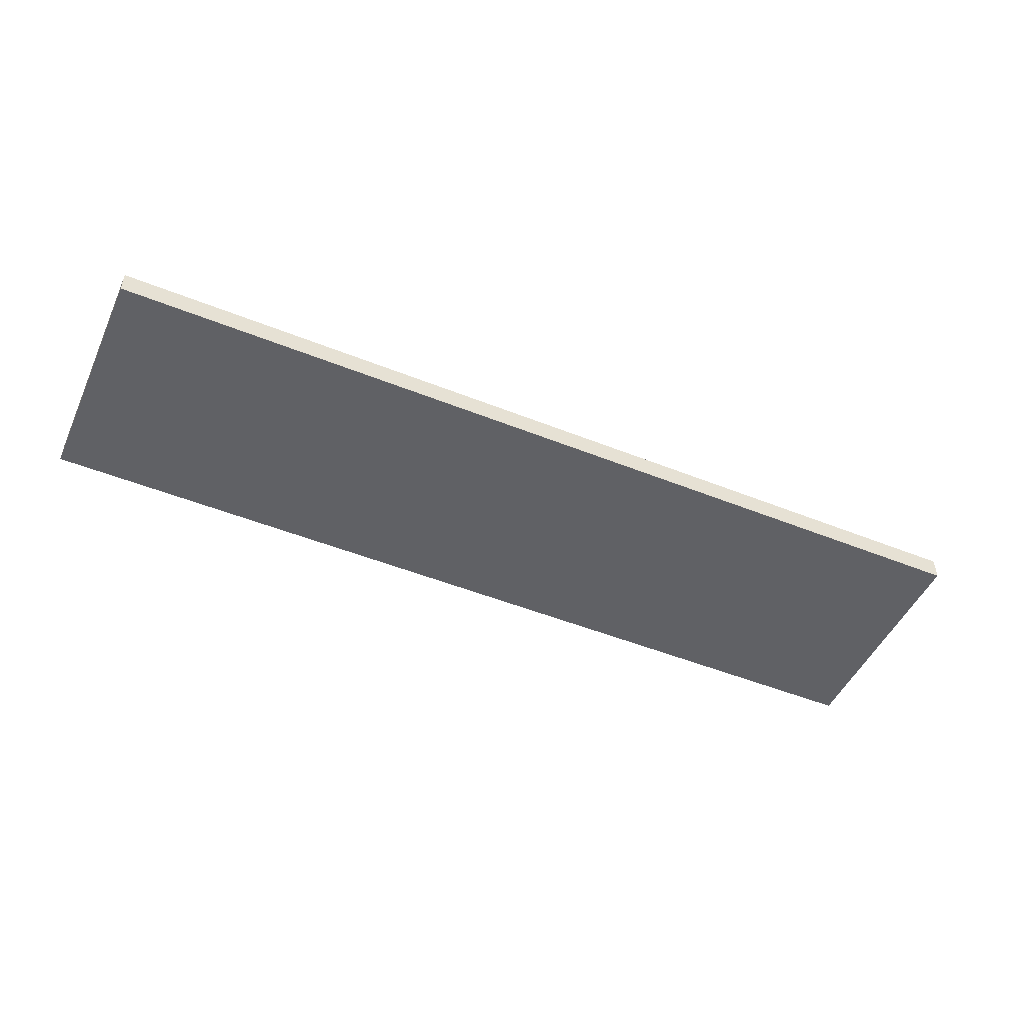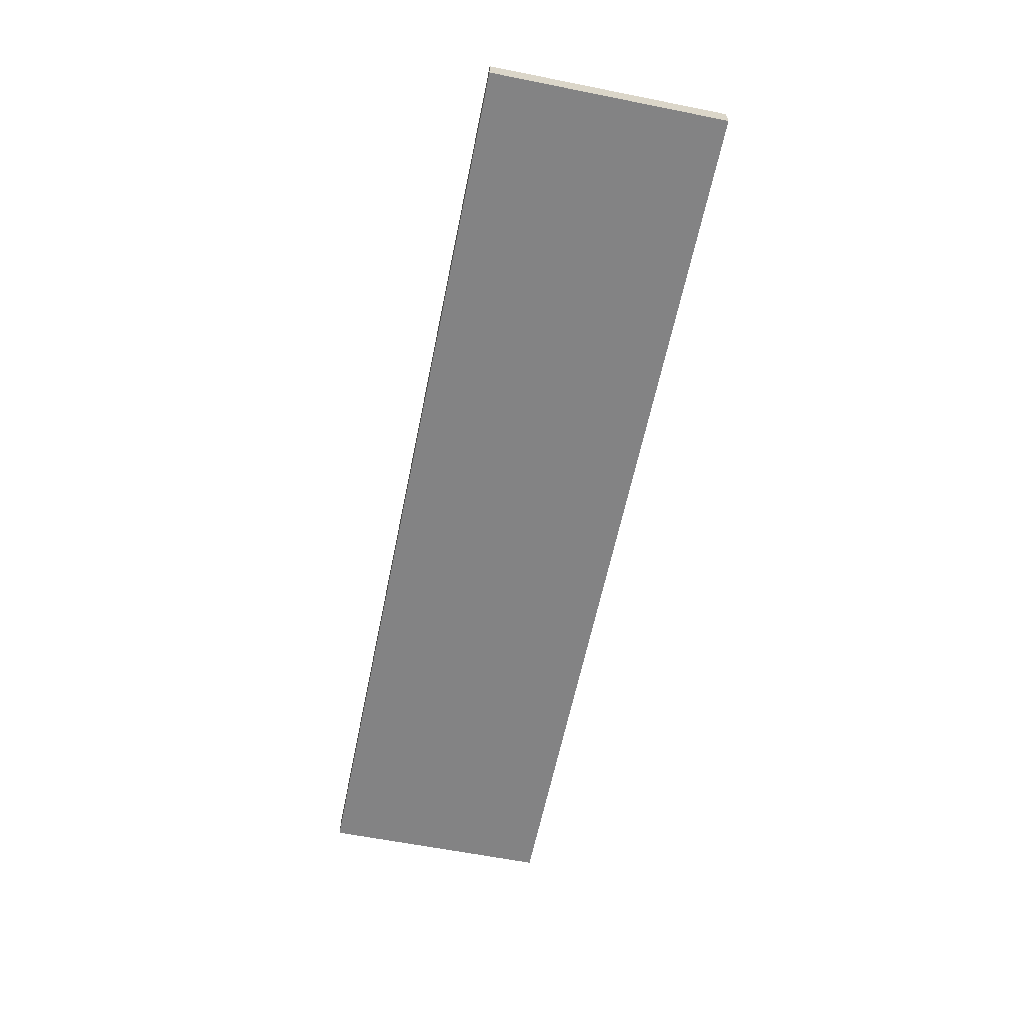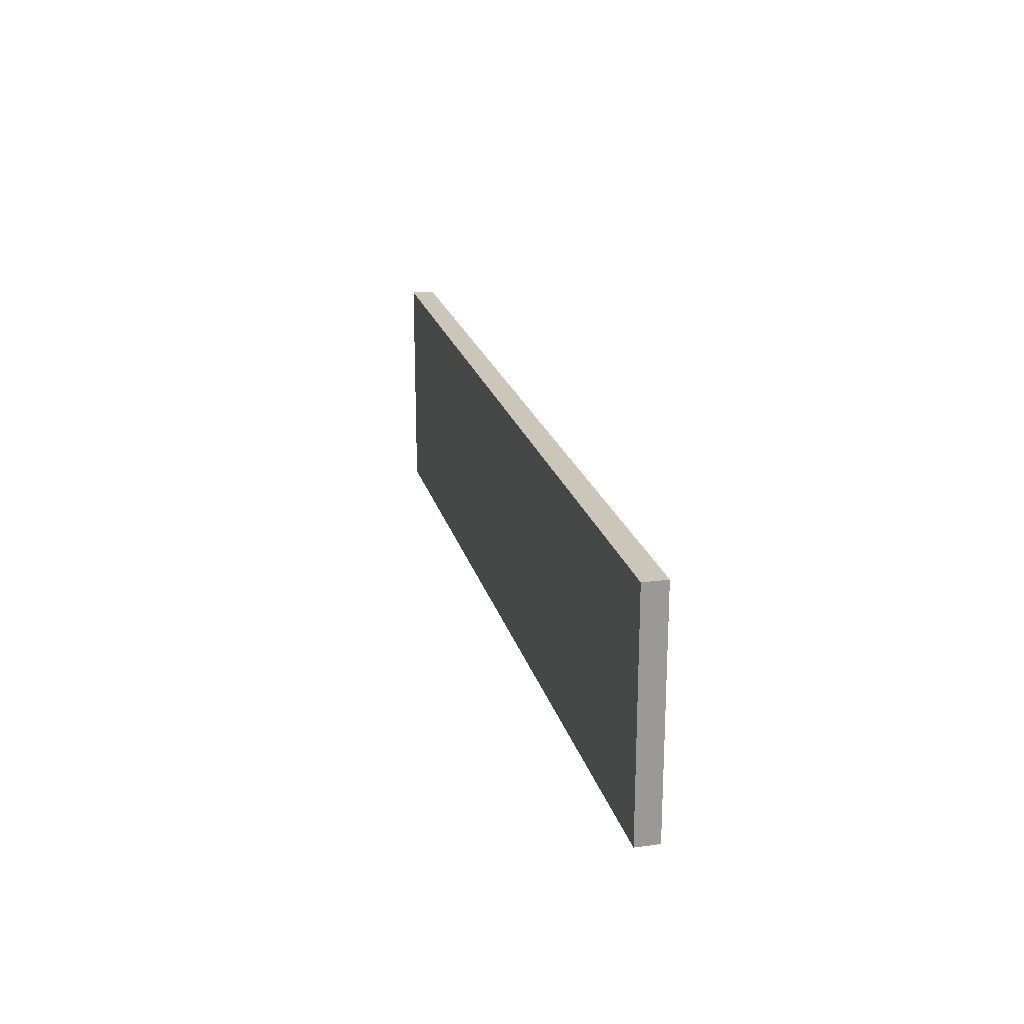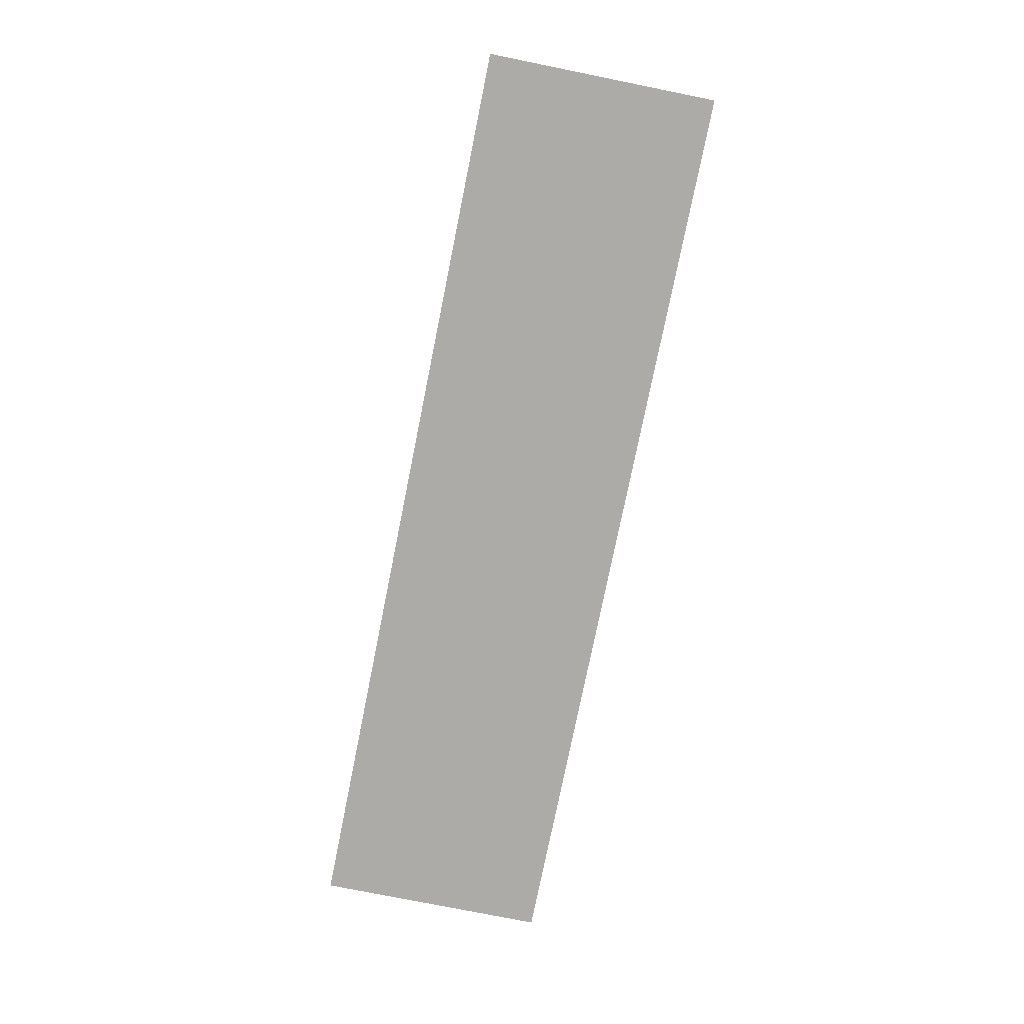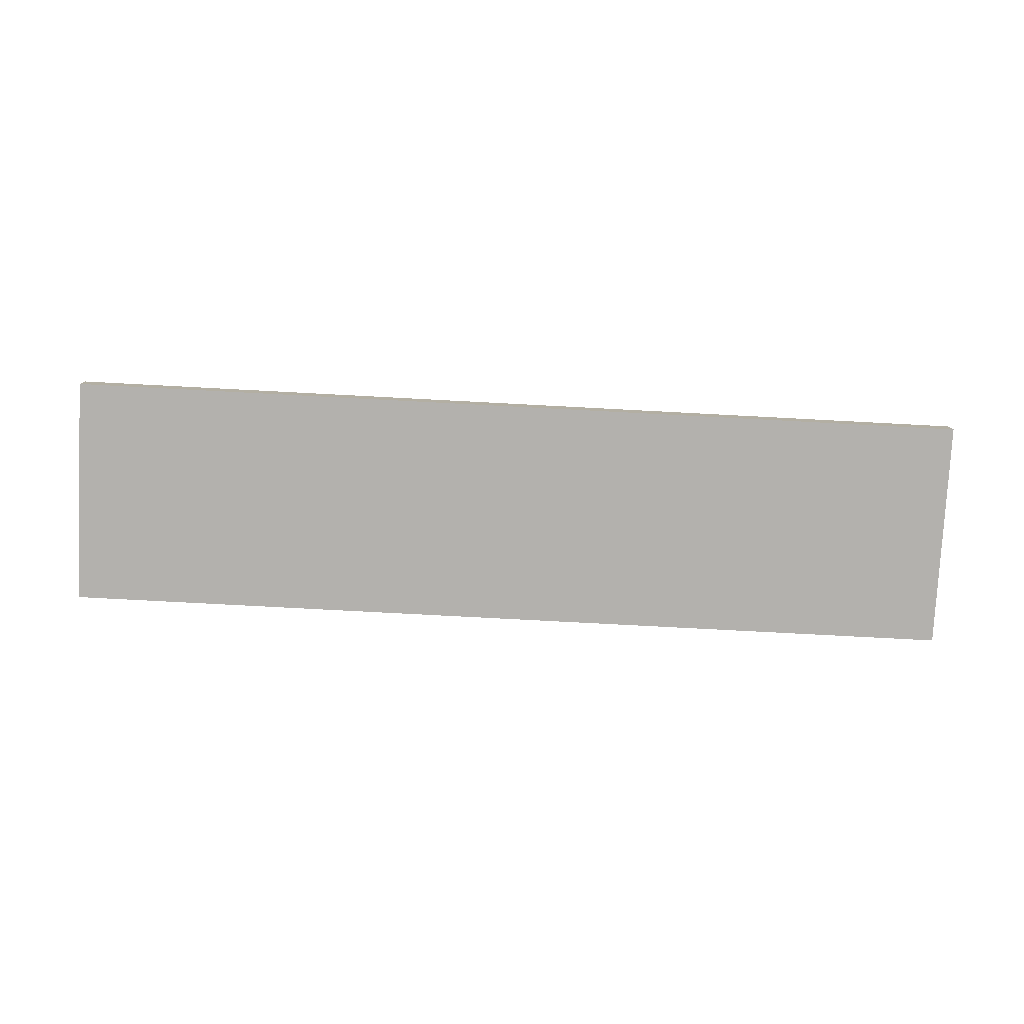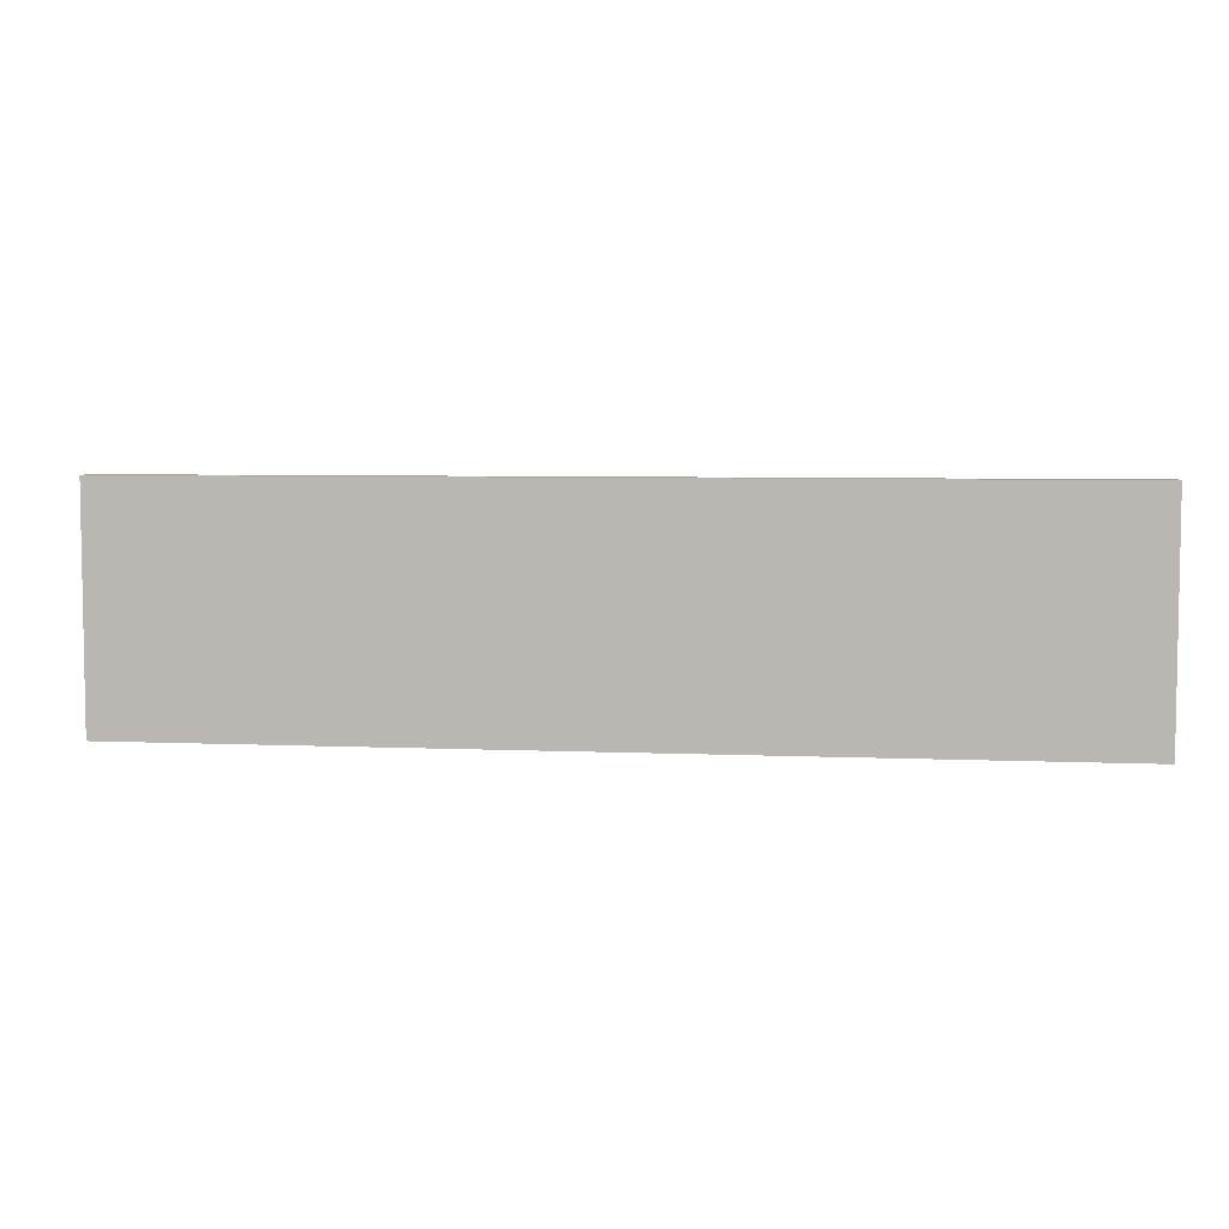
<metadata>
{"format":"obj","ext":"obj","renderer":"f3d","projection":"perspective","resolution":1024,"background":"white","views":[{"elev":-48.9,"azim":-24.1,"up":"+Z"},{"elev":-61.1,"azim":-101.5,"up":"+Z"},{"elev":20.9,"azim":76.4,"up":"+Y"},{"elev":-76.5,"azim":-101.4,"up":"+Z"},{"elev":-79.2,"azim":177.0,"up":"+Z"},{"elev":5.7,"azim":-172.5,"up":"+Y"}]}
</metadata>
<code>
o wall2_Cube.002
v -20 0 20.5
v -20 0 19.5
v 20 0 19.5
v 20 0 20.5
v -20 10 20.5
v -20 10 19.5
v 20 10 19.5
v 20 10 20.5
f 5 6 1
f 6 7 3
f 7 8 4
f 8 5 1
f 1 2 3
f 8 7 6
f 6 2 1
f 2 6 3
f 3 7 4
f 4 8 1
f 4 1 3
f 5 8 6

</code>
